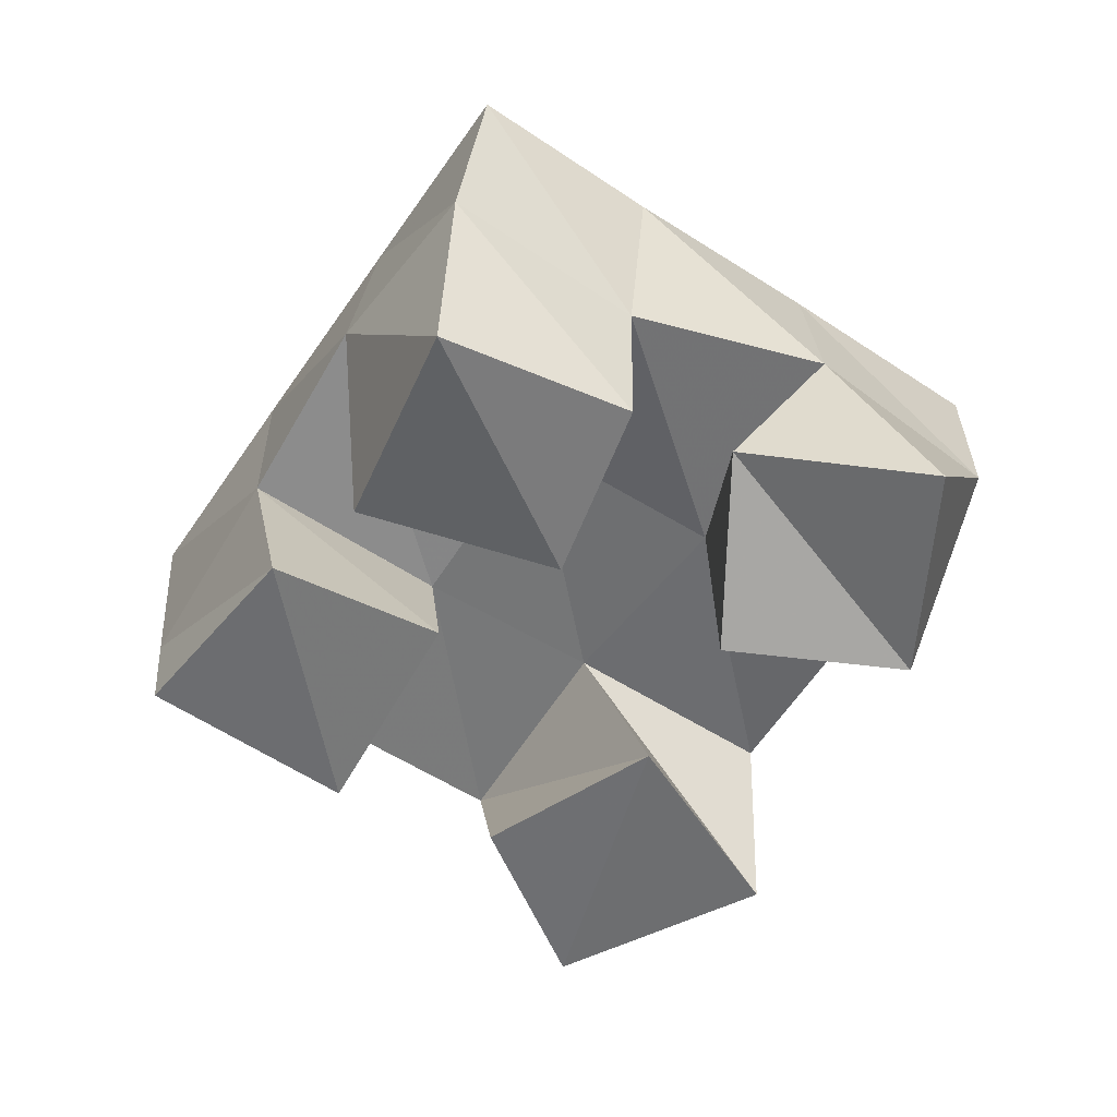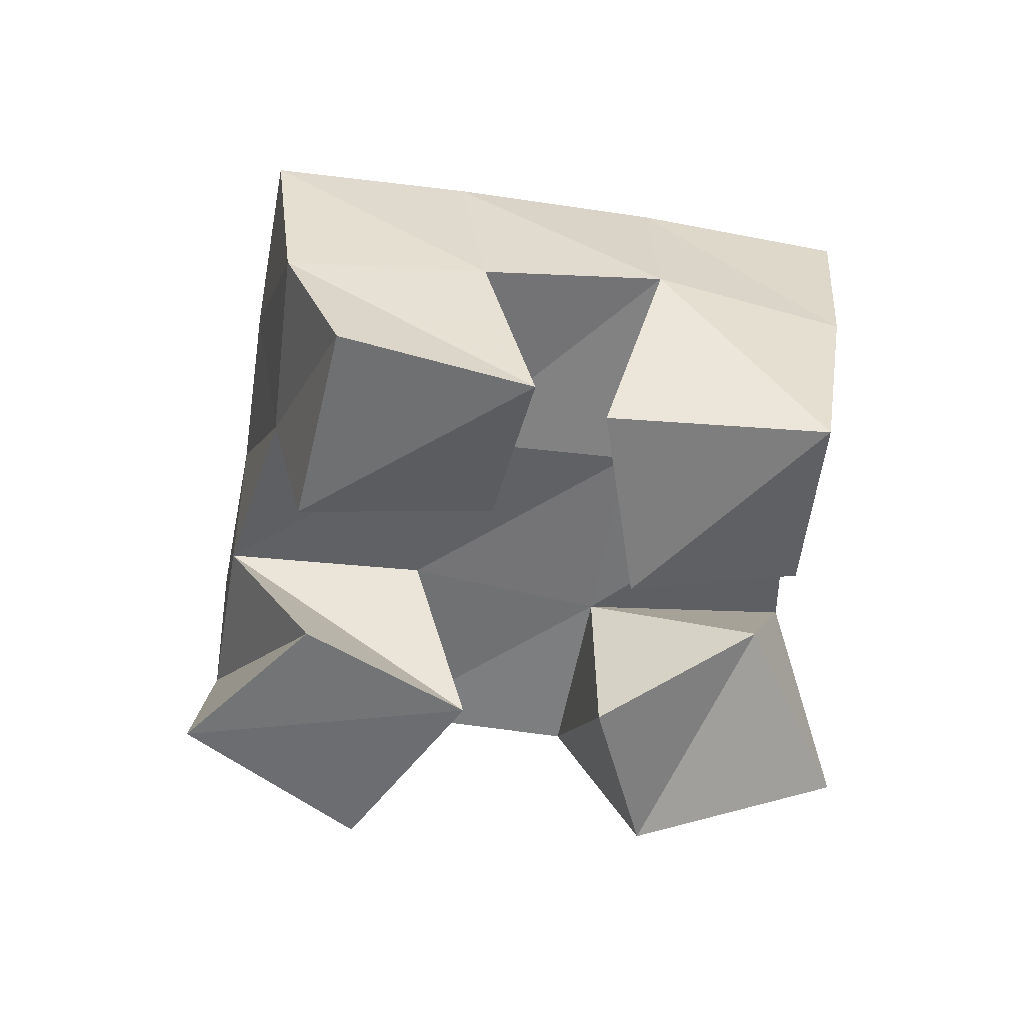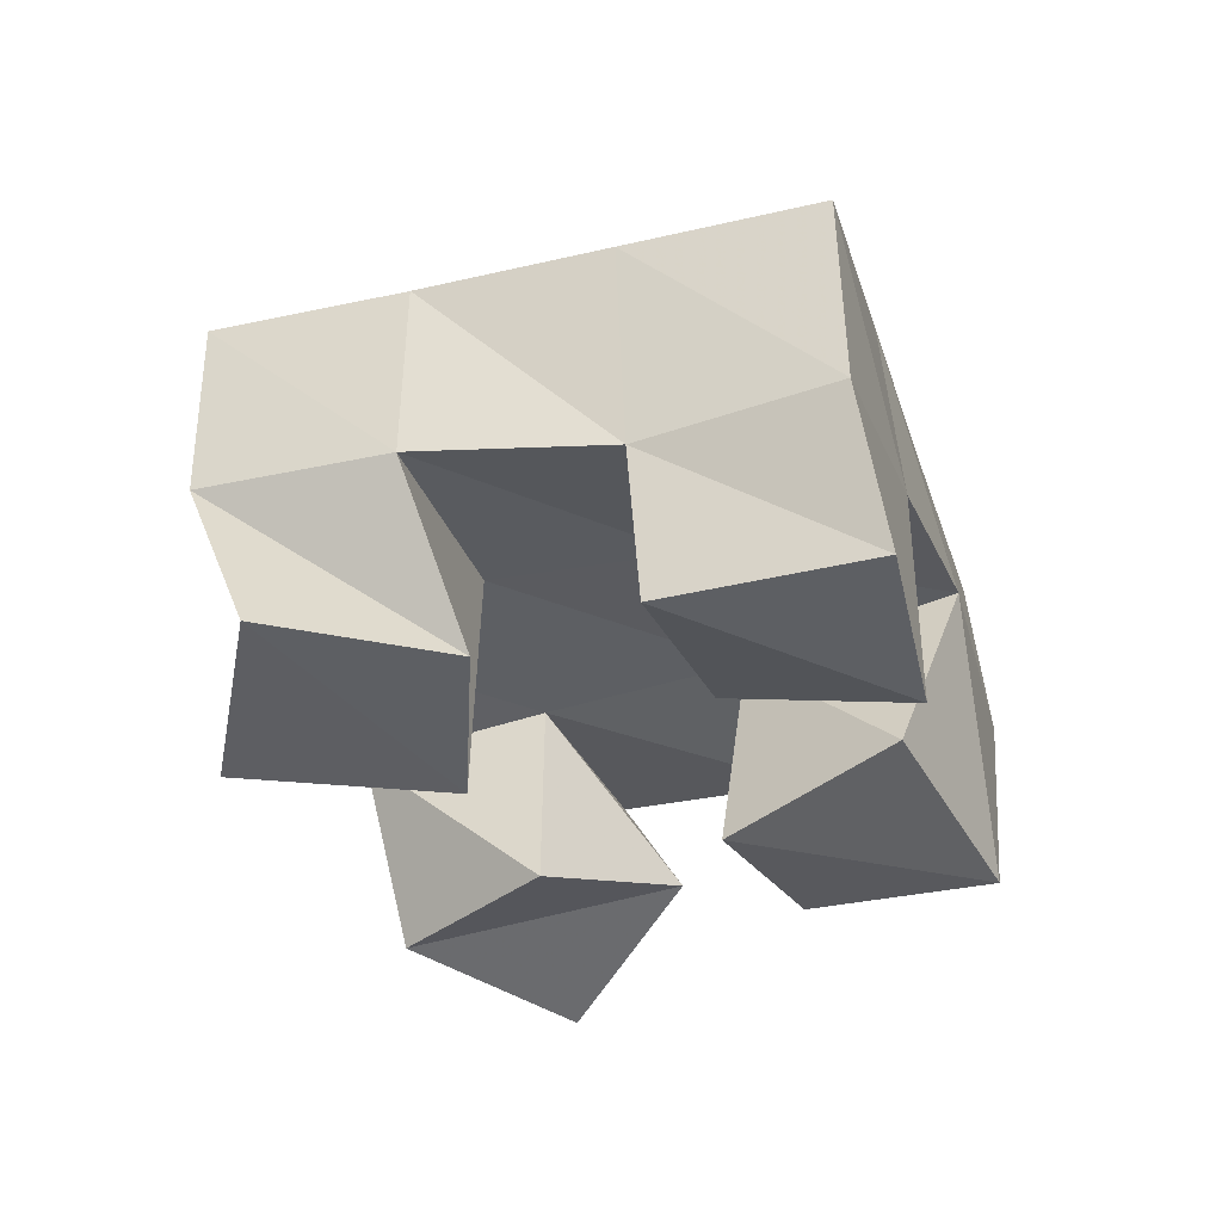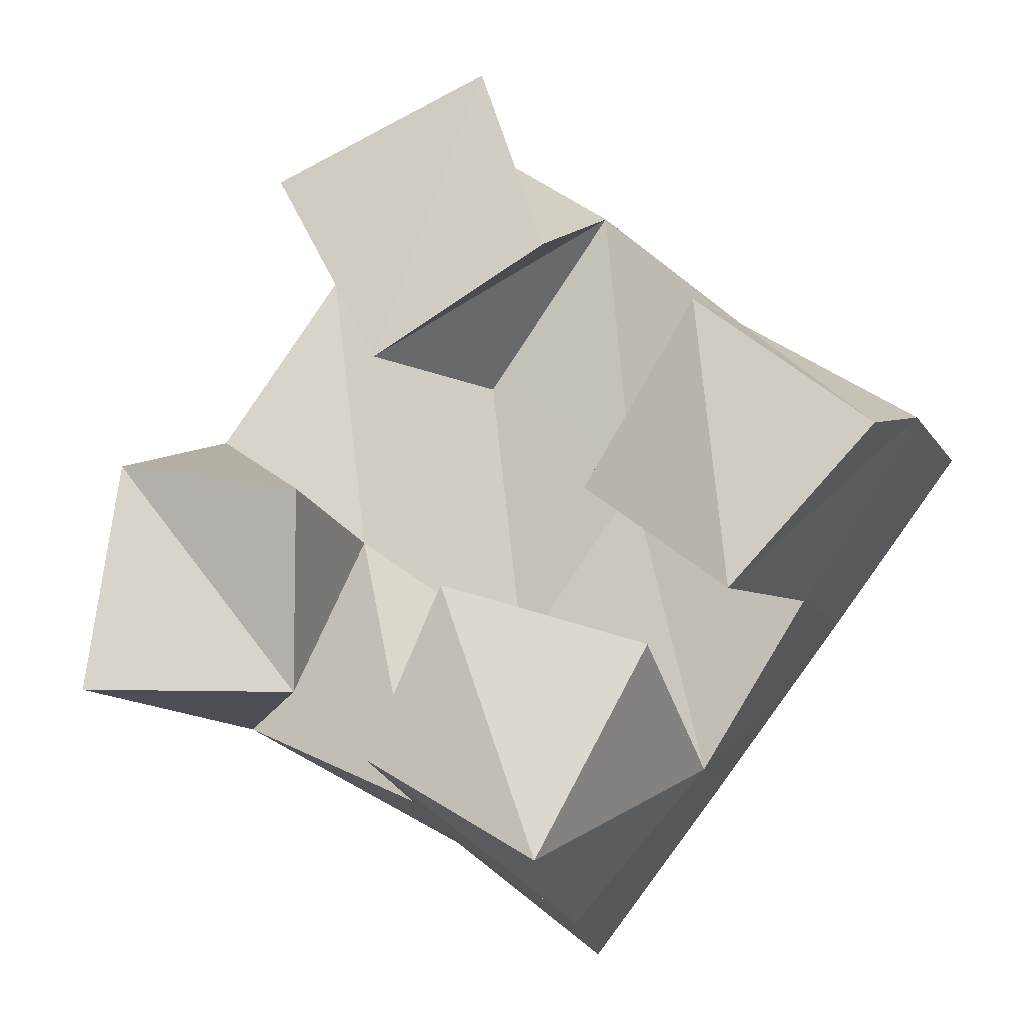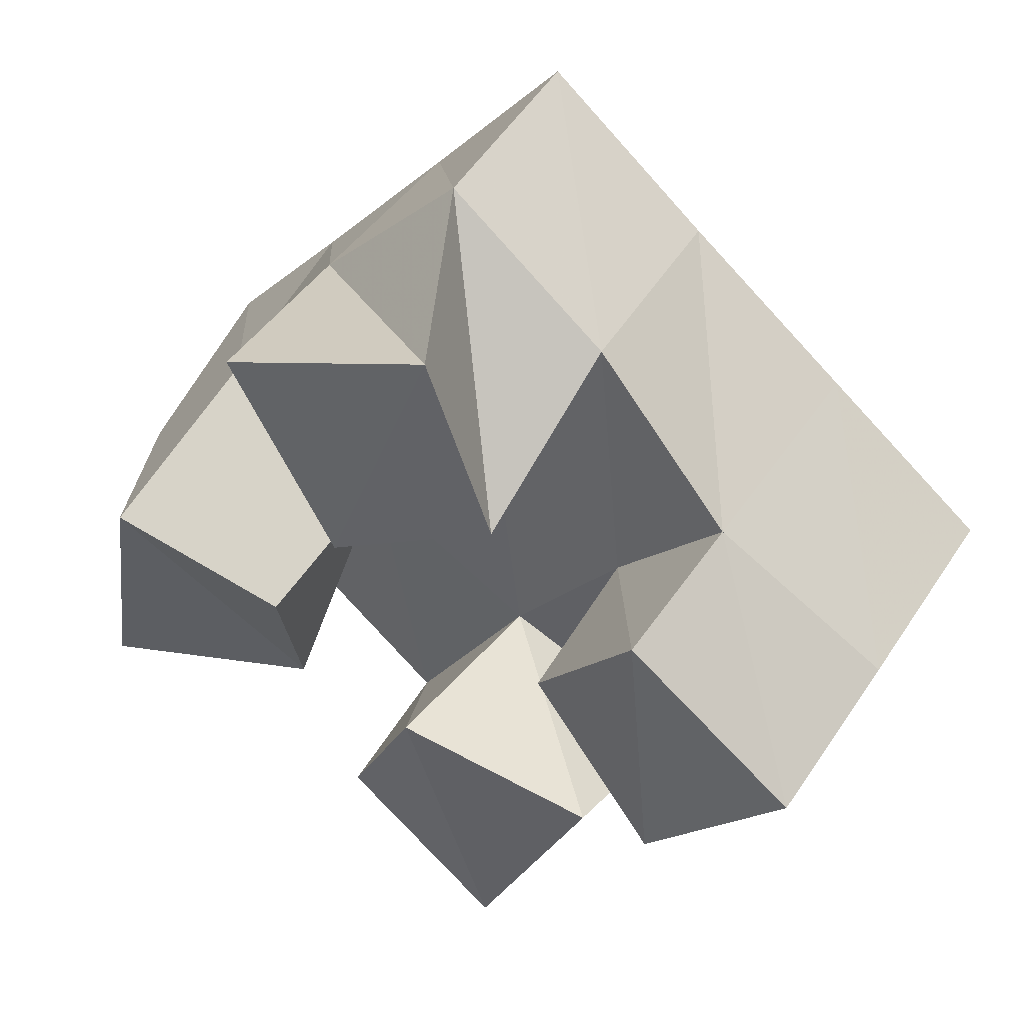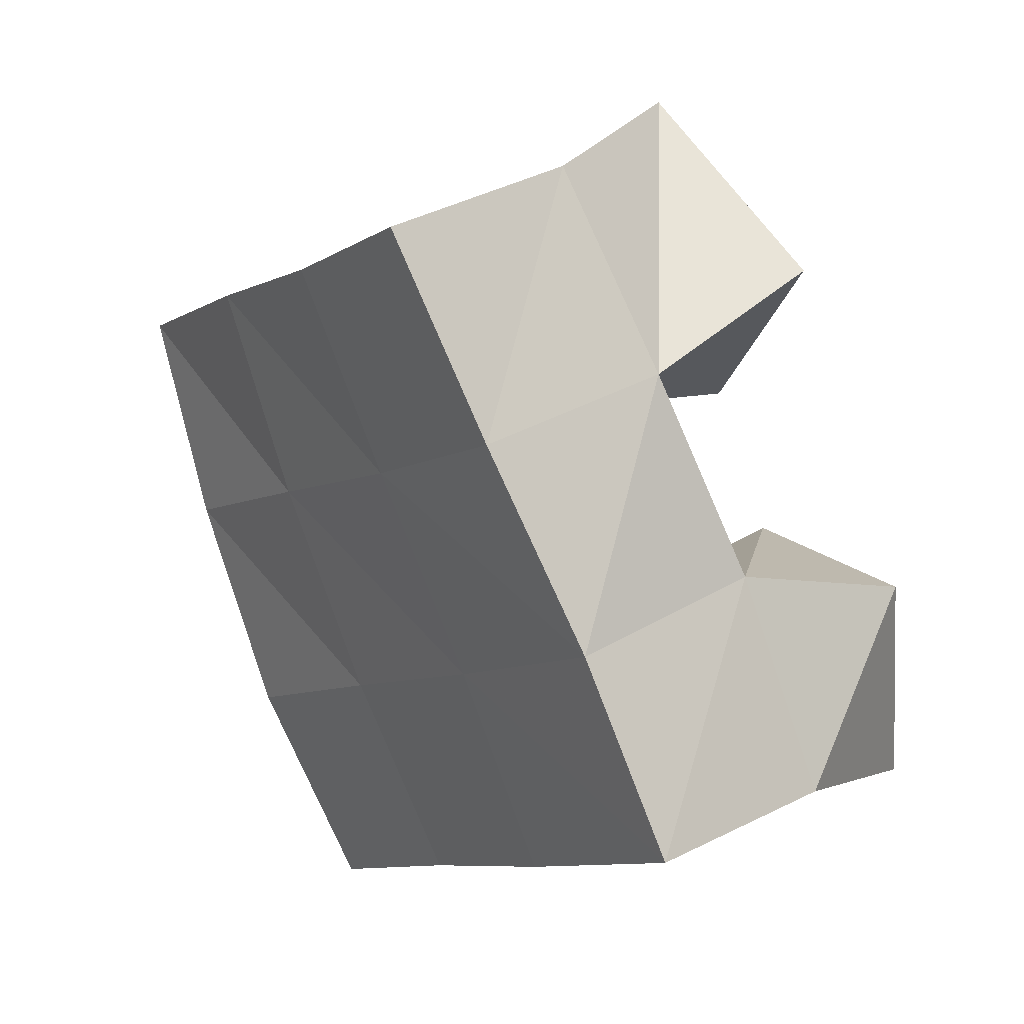
<metadata>
{"format":"obj","ext":"obj","renderer":"f3d","projection":"perspective","resolution":1024,"background":"white","views":[{"elev":-54.3,"azim":-175.6,"up":"+Y"},{"elev":-54.0,"azim":116.9,"up":"+Y"},{"elev":-39.1,"azim":55.9,"up":"+Y"},{"elev":-17.7,"azim":15.3,"up":"+Z"},{"elev":46.9,"azim":28.1,"up":"+Z"},{"elev":38.1,"azim":-129.3,"up":"+Z"}]}
</metadata>
<code>
v 2.76 0.1007 -0.1975
v 2.745 0.1474 -0.1647
v 2.807 0.1168 -0.1974
v 2.782 0.1537 -0.1971
v 2.767 0.1001 -0.1424
v 2.777 0.1429 -0.1228
v 2.812 0.1 -0.1521
v 2.814 0.147 -0.1519
v 2.88 0.1107 -0.1542
v 2.885 0.1448 -0.1435
v 2.916 0.1 -0.1843
v 2.926 0.1478 -0.1752
v 2.909 0.1 -0.114
v 2.915 0.1361 -0.1068
v 2.95 0.1006 -0.1482
v 2.956 0.1376 -0.1346
v 2.806 0.1 -0.07144
v 2.804 0.1468 -0.07929
v 2.831 0.1 -0.1204
v 2.848 0.1479 -0.1131
v 2.858 0.1 -0.04909
v 2.84 0.1459 -0.04158
v 2.873 0.1012 -0.0954
v 2.879 0.1427 -0.0714
v 2.829 0.1052 -0.2174
v 2.829 0.1438 -0.2199
v 2.871 0.1 -0.2433
v 2.868 0.1495 -0.2501
v 2.849 0.1 -0.1786
v 2.855 0.149 -0.1825
v 2.896 0.1064 -0.1943
v 2.899 0.1557 -0.2134
v 2.744 0.1955 -0.1558
v 2.785 0.1983 -0.1888
v 2.775 0.1927 -0.1186
v 2.815 0.1955 -0.1498
v 2.808 0.1934 -0.07955
v 2.848 0.1938 -0.1102
v 2.841 0.1931 -0.04008
v 2.881 0.1908 -0.07121
v 2.824 0.1972 -0.2208
v 2.855 0.1976 -0.1801
v 2.888 0.1939 -0.1396
v 2.921 0.1871 -0.1001
v 2.861 0.1994 -0.251
v 2.894 0.2015 -0.2093
v 2.927 0.1953 -0.1685
v 2.96 0.1852 -0.1302
f 1 2 4
f 3 1 4
f 2 6 8
f 4 2 8
f 6 5 7
f 8 6 7
f 5 1 3
f 7 5 3
f 8 7 3
f 4 8 3
f 2 1 5
f 6 2 5
f 9 10 12
f 11 9 12
f 10 14 16
f 12 10 16
f 14 13 15
f 16 14 15
f 13 9 11
f 15 13 11
f 16 15 11
f 12 16 11
f 10 9 13
f 14 10 13
f 17 18 20
f 19 17 20
f 18 22 24
f 20 18 24
f 22 21 23
f 24 22 23
f 21 17 19
f 23 21 19
f 24 23 19
f 20 24 19
f 18 17 21
f 22 18 21
f 25 26 28
f 27 25 28
f 26 30 32
f 28 26 32
f 30 29 31
f 32 30 31
f 29 25 27
f 31 29 27
f 32 31 27
f 28 32 27
f 26 25 29
f 30 26 29
f 2 33 34
f 4 2 34
f 33 35 36
f 34 33 36
f 35 6 8
f 36 35 8
f 6 2 4
f 8 6 4
f 36 8 4
f 34 36 4
f 33 2 6
f 35 33 6
f 6 35 36
f 8 6 36
f 35 37 38
f 36 35 38
f 37 18 20
f 38 37 20
f 18 6 8
f 20 18 8
f 38 20 8
f 36 38 8
f 35 6 18
f 37 35 18
f 18 37 38
f 20 18 38
f 37 39 40
f 38 37 40
f 39 22 24
f 40 39 24
f 22 18 20
f 24 22 20
f 40 24 20
f 38 40 20
f 37 18 22
f 39 37 22
f 4 34 41
f 26 4 41
f 34 36 42
f 41 34 42
f 36 8 30
f 42 36 30
f 8 4 26
f 30 8 26
f 42 30 26
f 41 42 26
f 34 4 8
f 36 34 8
f 8 36 42
f 30 8 42
f 36 38 43
f 42 36 43
f 38 20 10
f 43 38 10
f 20 8 30
f 10 20 30
f 43 10 30
f 42 43 30
f 36 8 20
f 38 36 20
f 20 38 43
f 10 20 43
f 38 40 44
f 43 38 44
f 40 24 14
f 44 40 14
f 24 20 10
f 14 24 10
f 44 14 10
f 43 44 10
f 38 20 24
f 40 38 24
f 26 41 45
f 28 26 45
f 41 42 46
f 45 41 46
f 42 30 32
f 46 42 32
f 30 26 28
f 32 30 28
f 46 32 28
f 45 46 28
f 41 26 30
f 42 41 30
f 30 42 46
f 32 30 46
f 42 43 47
f 46 42 47
f 43 10 12
f 47 43 12
f 10 30 32
f 12 10 32
f 47 12 32
f 46 47 32
f 42 30 10
f 43 42 10
f 10 43 47
f 12 10 47
f 43 44 48
f 47 43 48
f 44 14 16
f 48 44 16
f 14 10 12
f 16 14 12
f 48 16 12
f 47 48 12
f 43 10 14
f 44 43 14

</code>
